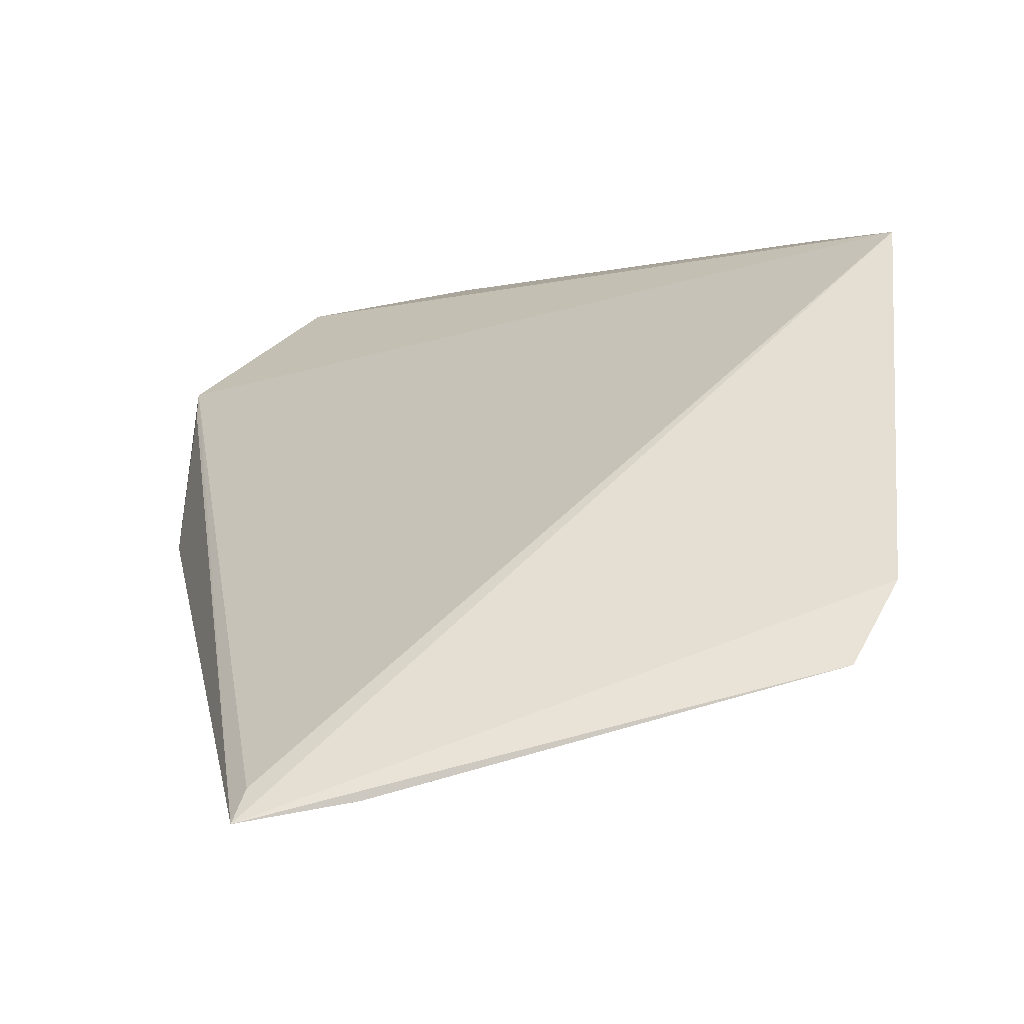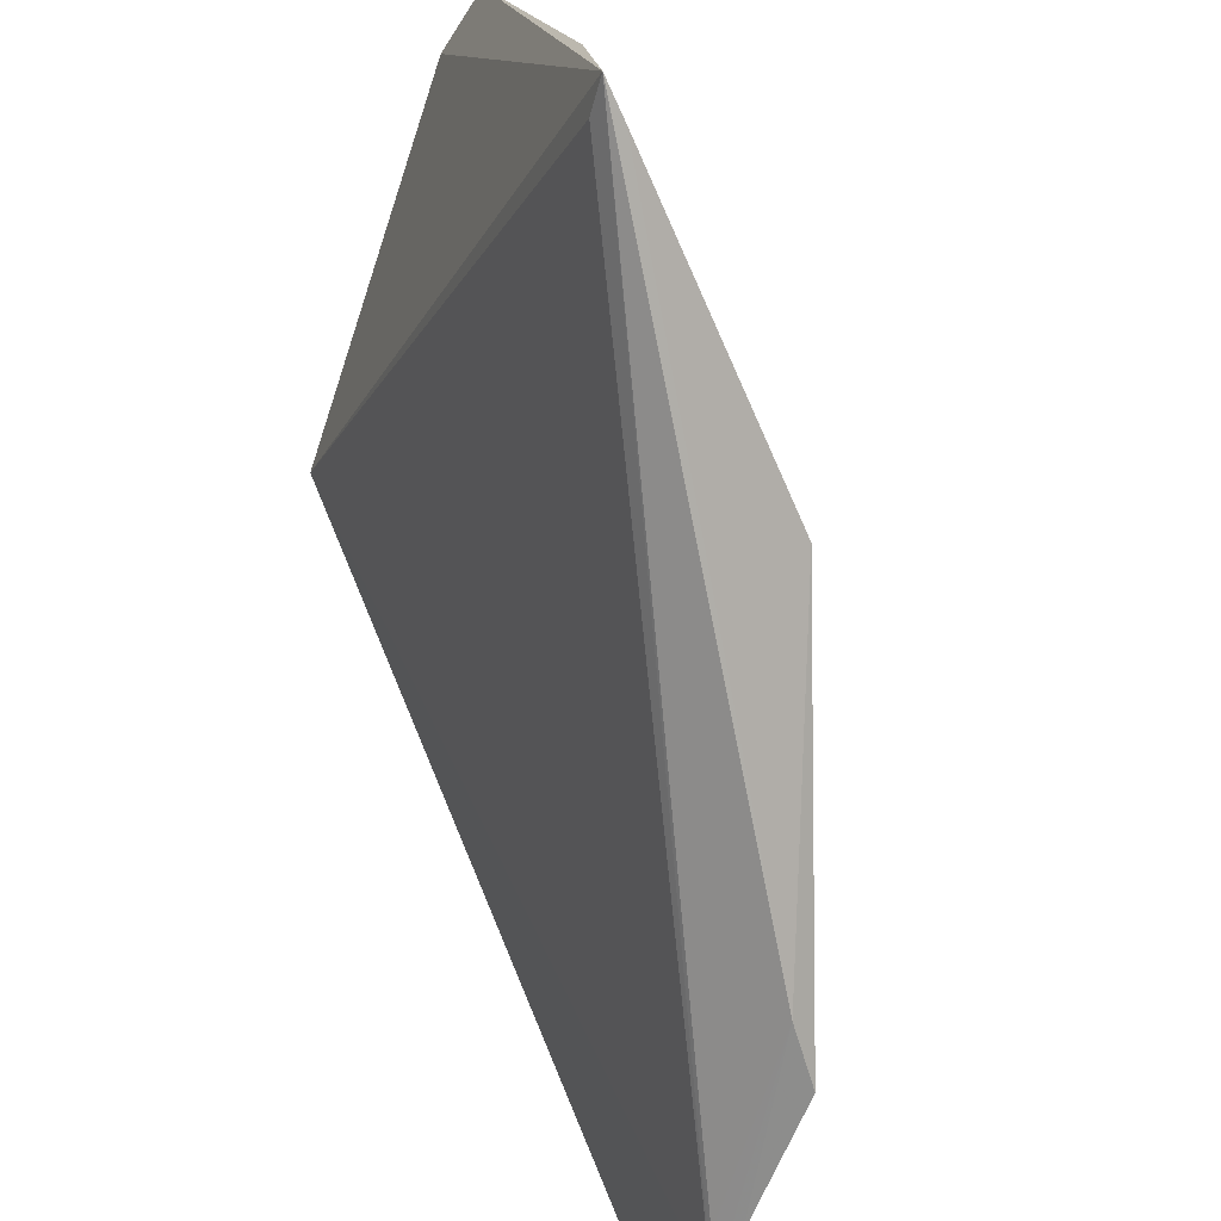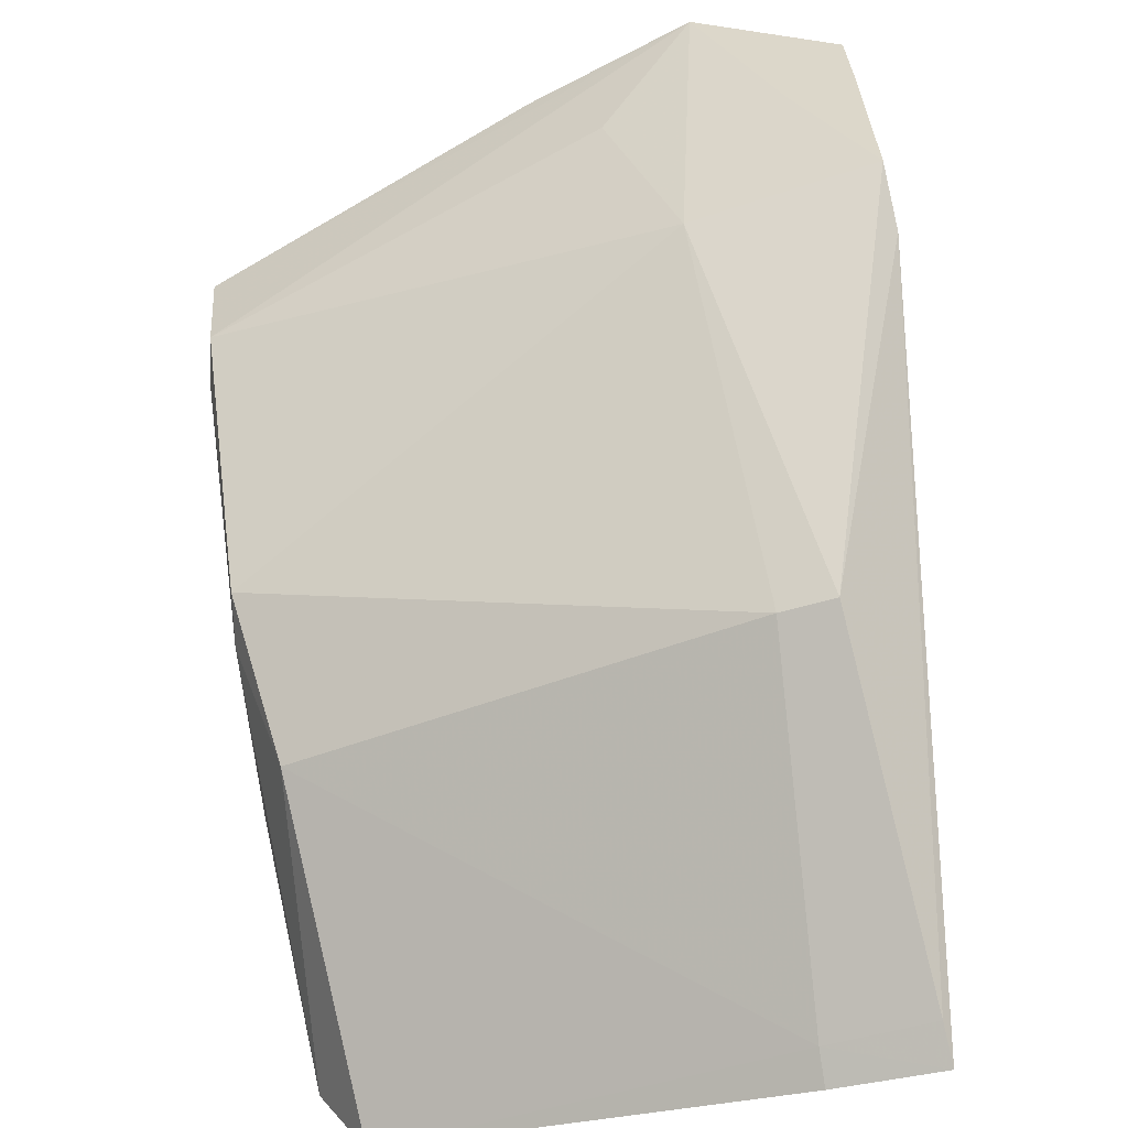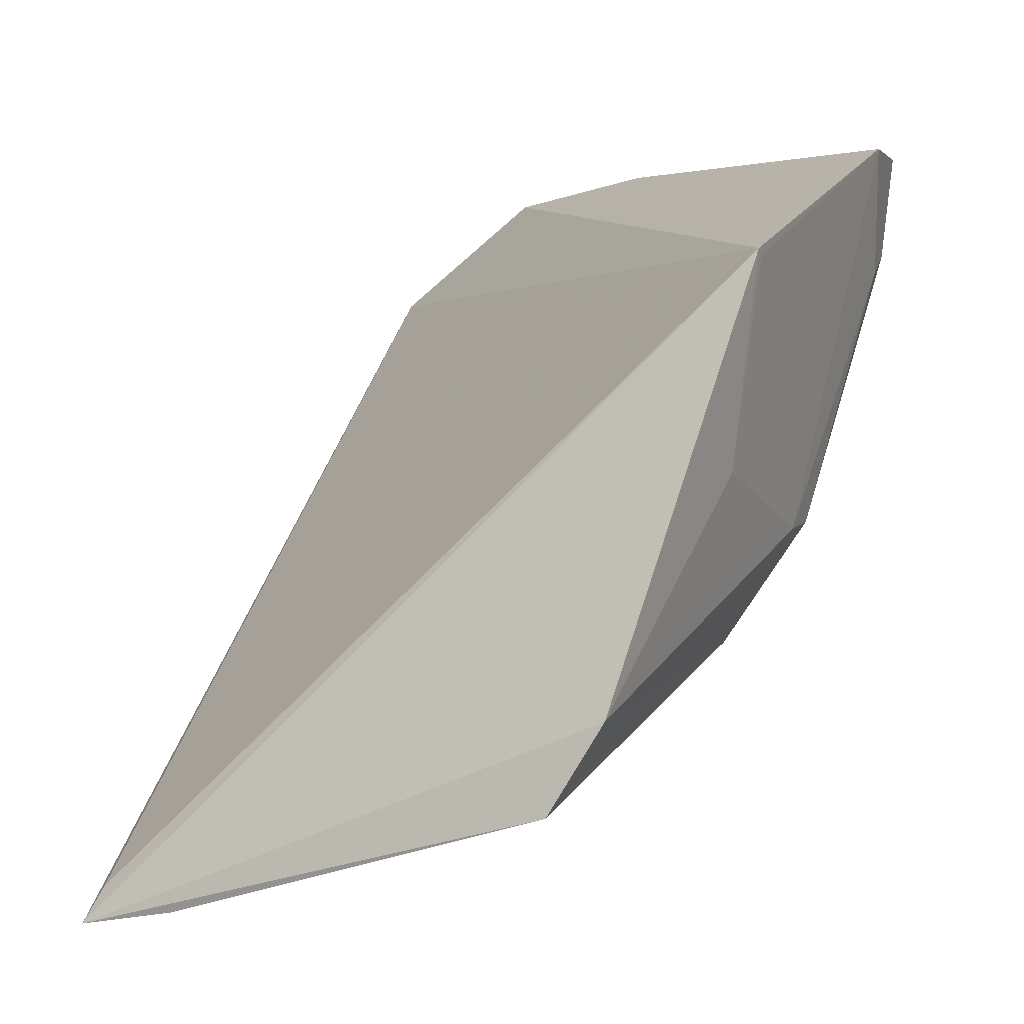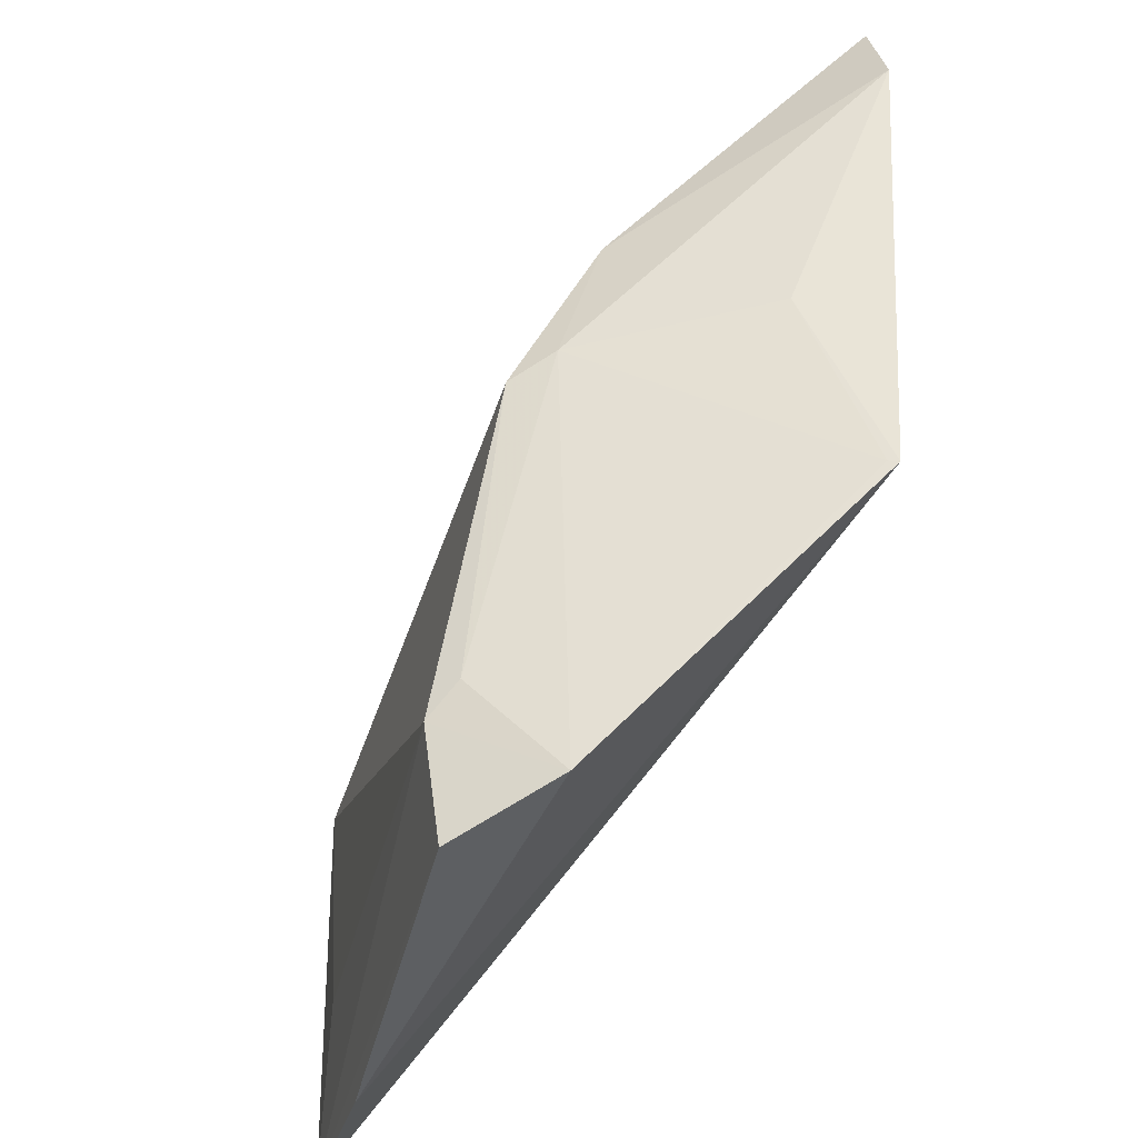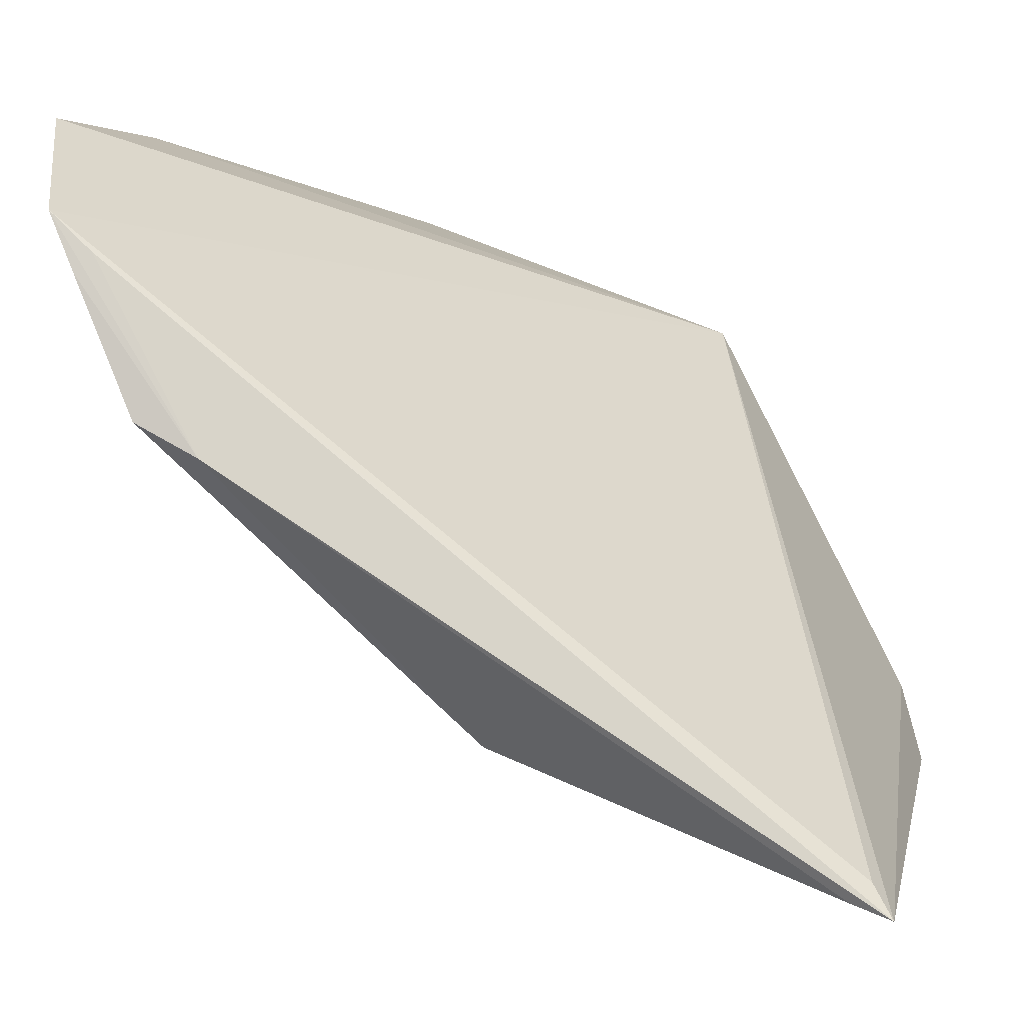
<metadata>
{"format":"obj","ext":"obj","renderer":"f3d","projection":"perspective","resolution":1024,"background":"white","views":[{"elev":-16.8,"azim":-90.2,"up":"+Y"},{"elev":-63.3,"azim":-44.3,"up":"+Z"},{"elev":-72.3,"azim":104.3,"up":"+Y"},{"elev":-0.4,"azim":-58.2,"up":"+Y"},{"elev":57.2,"azim":156.6,"up":"+Z"},{"elev":-4.0,"azim":-170.4,"up":"+Y"}]}
</metadata>
<code>
v 0.007038 -0.225 0.177
v 0.1768 -0.08464 0.1222
v 0.1065 -0.1442 0.2743
v 0.1298 -0.05982 0.2815
v 0.05301 -0.0899 0.2893
v 0.1478 -0.08239 0.2743
v 0.09166 -0.1946 0.1524
v 0.01196 -0.2217 0.155
v 0.1865 -0.05839 0.1529
v 0.002857 -0.1997 0.2699
v 0.09528 -0.1457 0.2765
v 0.1555 -0.1275 0.1647
v 0.1391 -0.08669 0.2764
v 0.007576 -0.2293 0.1526
v 0.177 -0.05443 0.1931
v 0.0756 -0.1696 0.2699
v 0.05494 -0.09119 0.2889
v 0.007738 -0.1816 0.2798
v 0.1719 -0.08254 0.1773
v 0.1584 -0.1287 0.1221
v 0.09087 -0.1927 0.1648
v 0.1546 -0.05871 0.2743
v 0.01474 -0.2221 0.1762
v 0.05254 -0.1346 0.2836
v 0.1709 -0.09733 0.1371
v 0.1448 -0.1362 0.1228
v 0.01628 -0.2259 0.1525
v 0.1677 -0.09349 0.1231
v 0.1714 -0.09755 0.122
f 8 5 2
f 9 2 5
f 12 6 3
f 13 6 4
f 13 3 6
f 13 11 3
f 13 4 11
f 14 1 10
f 14 5 8
f 14 8 2
f 15 9 5
f 15 5 4
f 16 3 11
f 17 11 4
f 17 4 5
f 18 16 11
f 18 10 16
f 18 14 10
f 18 5 14
f 19 12 9
f 19 9 6
f 19 6 12
f 20 12 7
f 21 12 3
f 21 7 12
f 21 3 16
f 22 15 4
f 22 4 6
f 22 6 9
f 22 9 15
f 23 16 10
f 23 10 1
f 23 21 16
f 23 1 14
f 24 17 5
f 24 5 18
f 24 18 11
f 24 11 17
f 25 9 12
f 25 12 20
f 26 20 7
f 27 23 14
f 27 7 21
f 27 21 23
f 27 26 7
f 27 14 26
f 28 26 14
f 28 14 2
f 28 2 26
f 29 26 2
f 29 20 26
f 29 25 20
f 29 2 9
f 29 9 25

</code>
